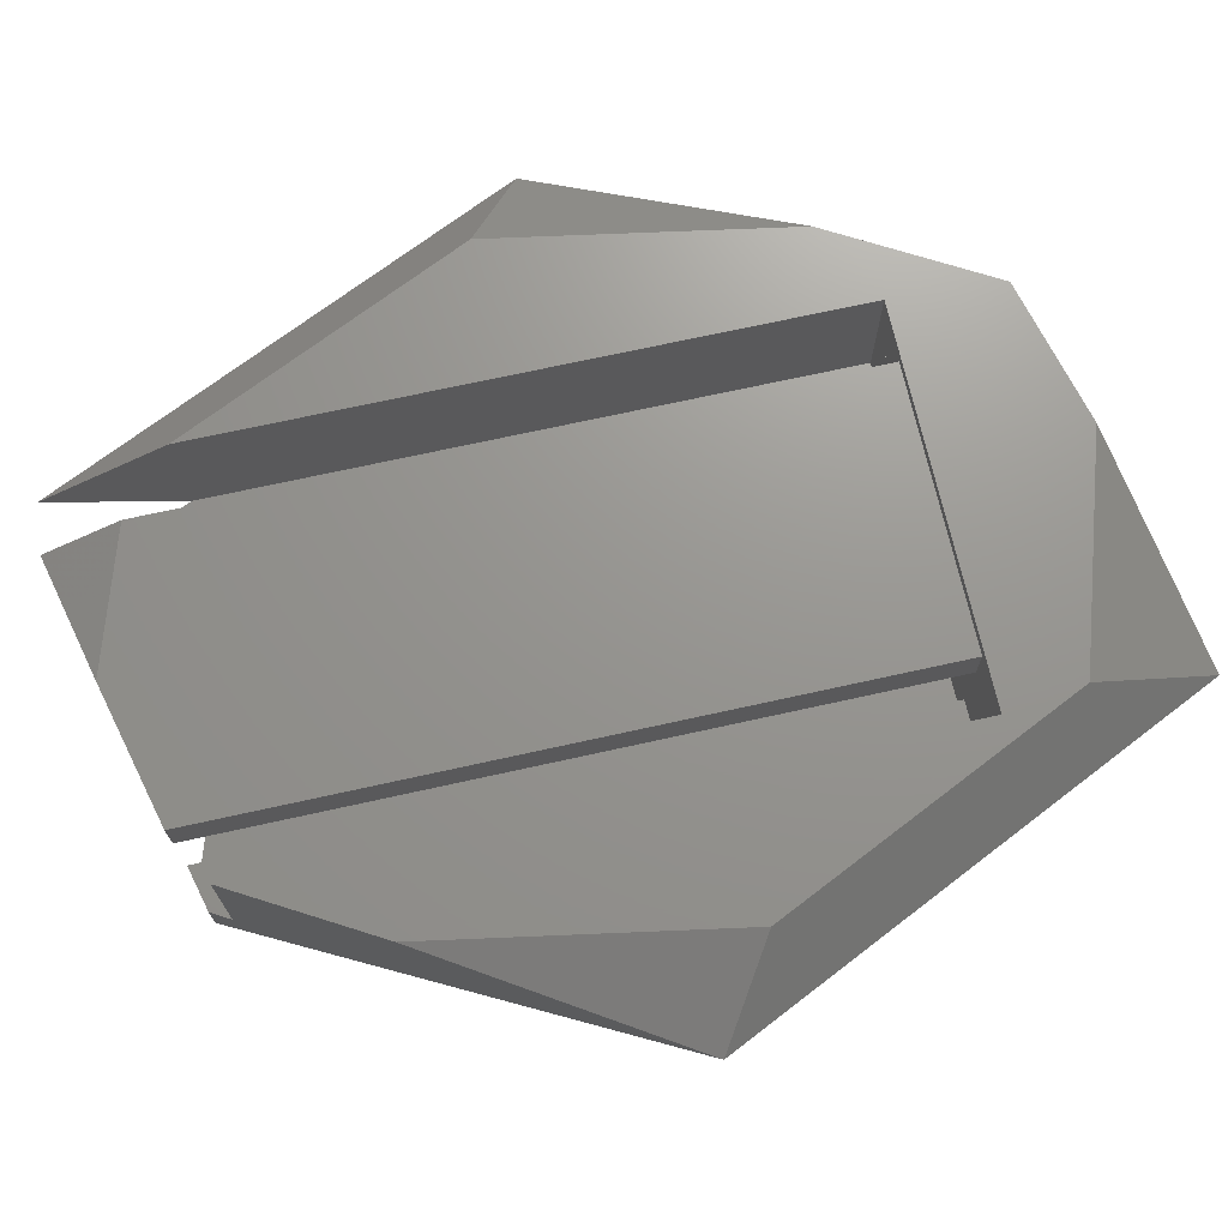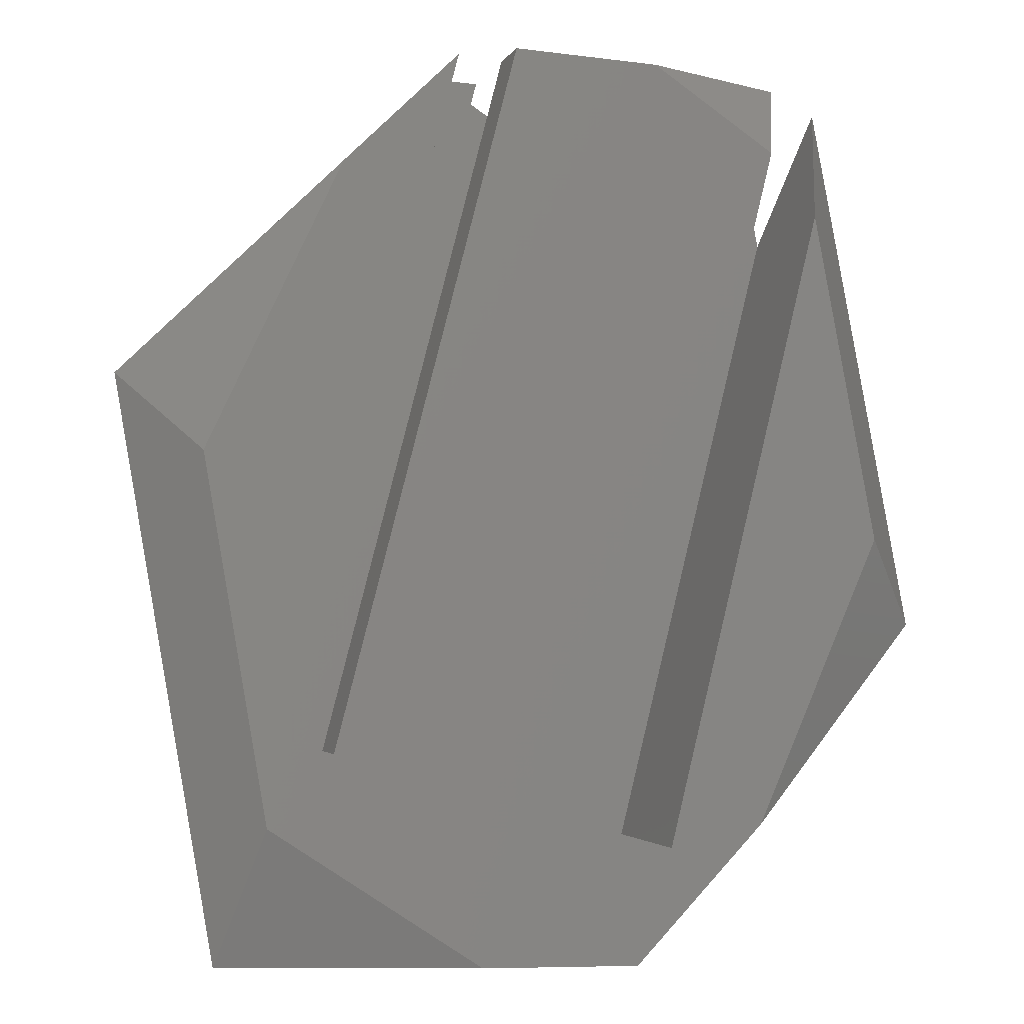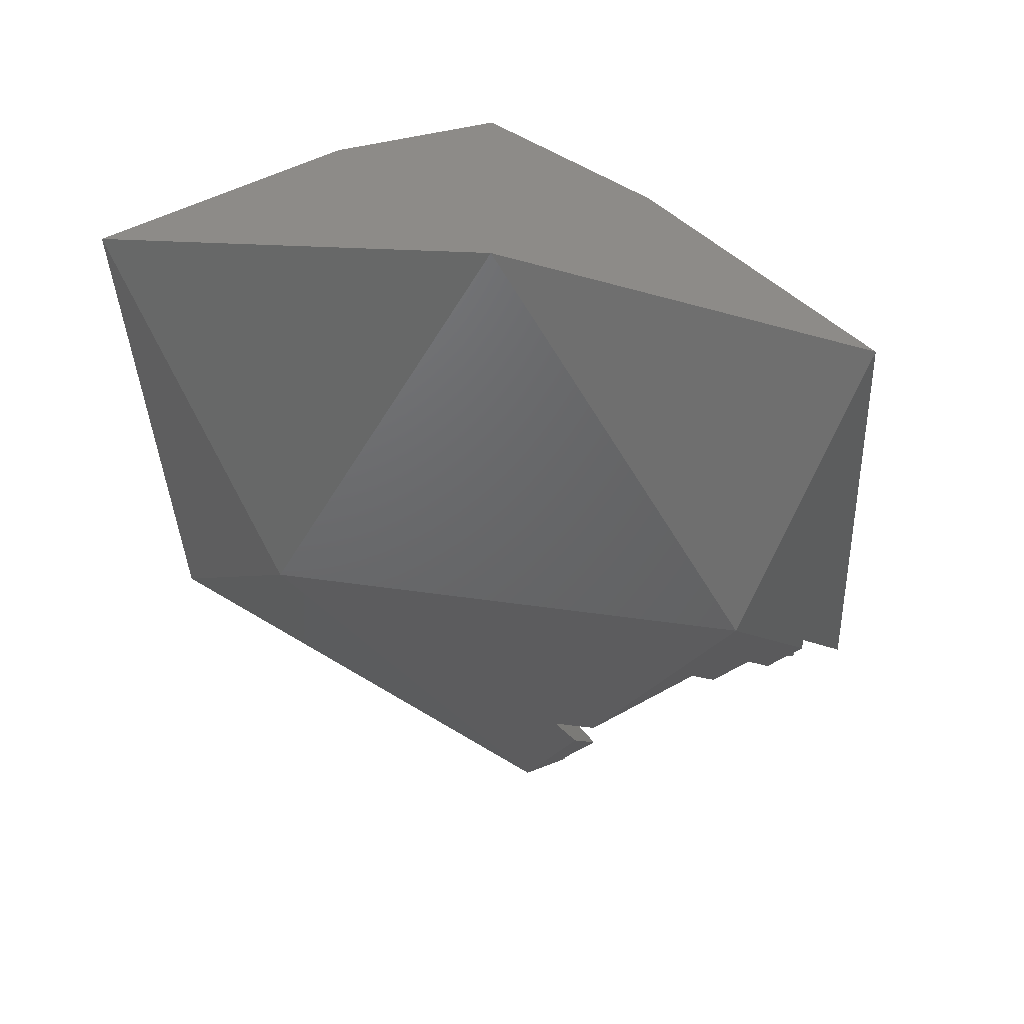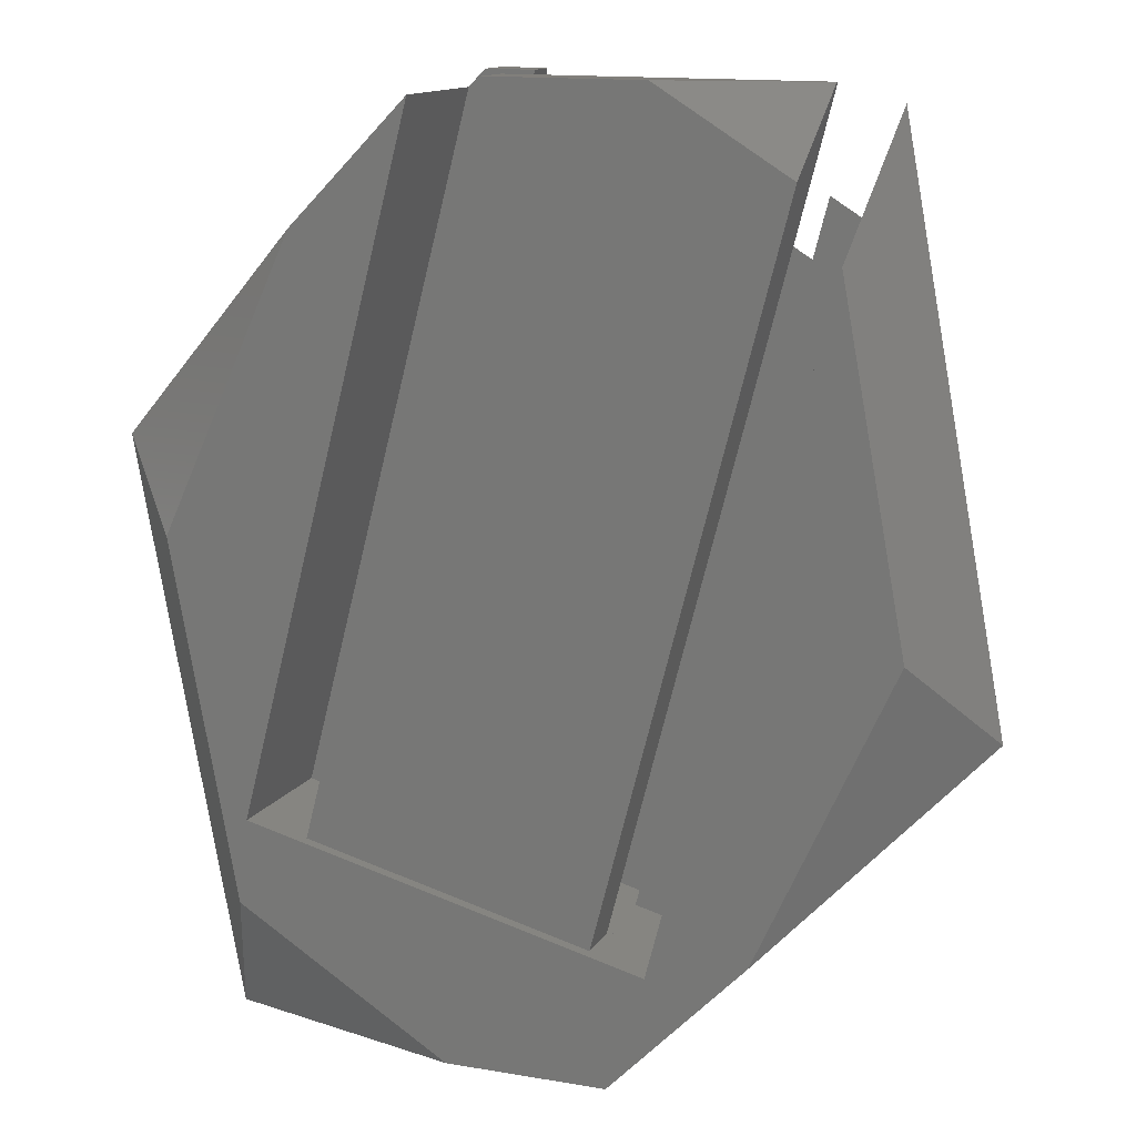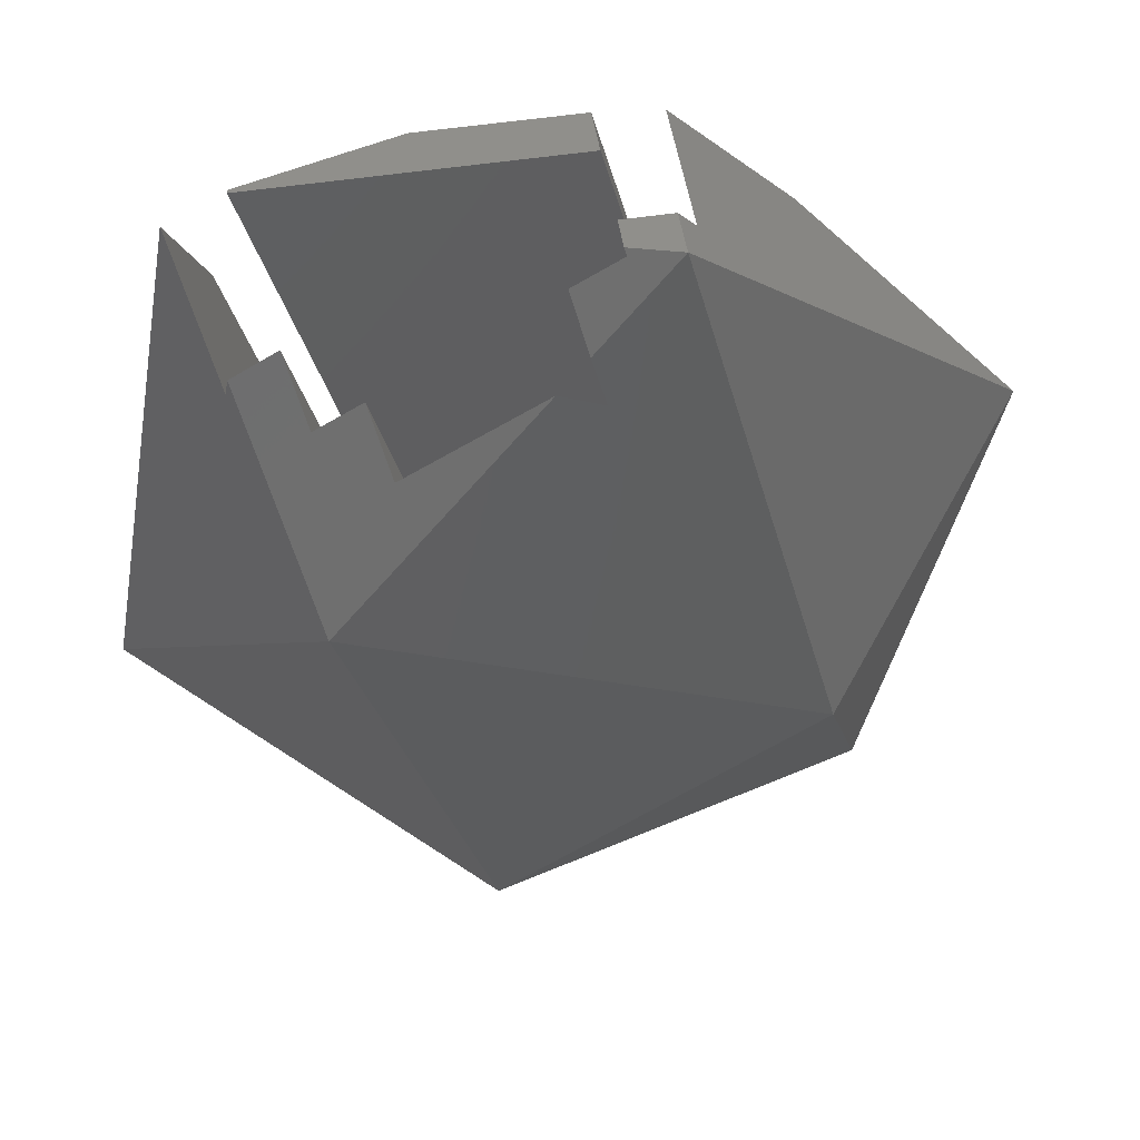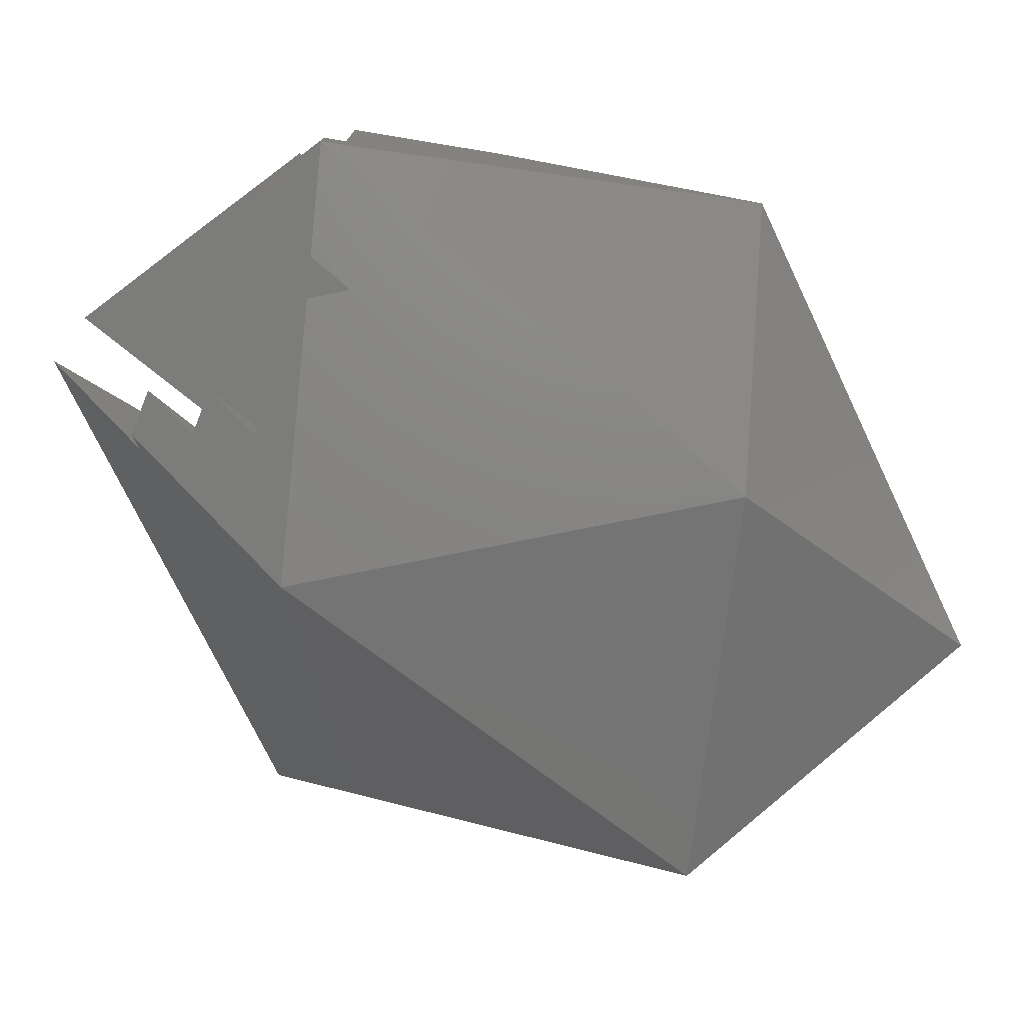
<metadata>
{"format":"stl","ext":"stl","renderer":"f3d","projection":"perspective","resolution":1024,"background":"white","views":[{"elev":70.7,"azim":63.0,"up":"+Y"},{"elev":-7.2,"azim":160.4,"up":"+Z"},{"elev":-38.5,"azim":-167.0,"up":"+Y"},{"elev":13.3,"azim":-159.3,"up":"+Z"},{"elev":51.8,"azim":-9.1,"up":"+Z"},{"elev":-75.1,"azim":36.2,"up":"+Y"}]}
</metadata>
<code>
# stl→obj: 58 verts, 112 faces
v -11.54 0.001 18.4
v -14.7 -2.997 14.89
v -8.839 0.001 32.93
v -10.3 -2.997 38.57
v -1.313 -0.501 39.35
v -6.963 -0.501 35.84
v -7.862 -2.348 39.32
v 7.366 -7.941 39.4
v 7.366 -6.001 39.4
v 5.264 -7.348 39.39
v 5.264 -6.001 39.39
v -1.563 -6.001 4.799
v 0.8985 -6.001 5.436
v 0.8985 -2.731 5.436
v -1.563 -2.731 4.799
v 5.625 -7.501 28.93
v 13.22 -7.501 8.622
v -2.302 -7.501 26.88
v -8.701 -6.001 33.65
v -8.837 -6.001 32.92
v -6.27 -11 24.25
v 5.262 -2.496 39.39
v -7.862 -2.496 39.32
v 5.262 -0.501 39.39
v 5.339 -7.501 39.1
v 17.56 -2.997 -0.003173
v 22.09 -2.997 24.41
v 13.66 -11 15.05
v 0.8988 -2.731 5.435
v -1.563 -2.731 4.798
v 3.319 -7.501 37.85
v 3.91 -8.716 35.56
v 18.93 0.001 20.9
v 16.1 0.001 5.637
v 5.625 -9.001 28.93
v 4.498 -9.001 33.29
v -3.968 -7.501 33.32
v -3.238 -9.001 30.5
v -2.302 -9.001 26.88
v 0.02844 -7.941 -0.098
v 13.16 0.001 33.5
v 2.637 -9.001 34.15
v 8.074 -6.001 38.68
v 0.9007 -2.496 5.436
v 13.22 -2.496 8.621
v 8.074 0.001 38.68
v -1.563 0.001 4.798
v 0.9007 -0.501 5.436
v 13.22 -0.501 8.621
v 15.68 0.001 9.259
v -6.718 -6.001 34.89
v 0.8988 -7.501 5.435
v -5.988 -7.501 32.06
v 6.928 0.001 -0.06068
v 0.02844 0.001 -0.098
v -5.767 0.001 5.803
v 15.68 -6.001 9.259
v 13.22 -6.001 8.622
f 1 2 3
f 4 3 2
f 5 6 7
f 8 9 10
f 11 10 9
f 12 13 14
f 12 14 15
f 16 17 18
f 19 20 21
f 22 5 23
f 24 5 22
f 7 23 5
f 10 25 8
f 26 27 28
f 14 29 30
f 14 30 15
f 2 21 20
f 2 20 4
f 31 32 25
f 8 25 32
f 33 27 34
f 16 35 36
f 16 36 32
f 16 32 31
f 37 38 18
f 39 18 38
f 26 34 27
f 2 40 21
f 33 41 27
f 18 39 35
f 18 35 16
f 39 38 35
f 36 35 38
f 36 38 42
f 43 9 8
f 29 14 13
f 44 29 45
f 41 46 43
f 8 27 43
f 41 43 27
f 27 8 28
f 22 23 44
f 22 44 45
f 28 8 36
f 32 36 8
f 47 30 48
f 44 48 30
f 29 44 30
f 48 49 50
f 48 50 47
f 33 34 50
f 46 41 50
f 33 50 41
f 12 20 13
f 51 13 20
f 51 20 19
f 49 48 6
f 49 6 5
f 49 5 24
f 52 29 13
f 51 53 13
f 52 13 53
f 54 55 47
f 36 21 28
f 21 36 42
f 3 20 15
f 4 20 3
f 12 15 20
f 26 40 54
f 55 54 40
f 47 50 54
f 34 54 50
f 30 47 15
f 53 18 52
f 37 18 53
f 55 56 47
f 56 1 47
f 3 47 1
f 3 15 47
f 53 51 19
f 53 19 21
f 45 50 49
f 6 48 44
f 6 44 23
f 6 23 7
f 21 38 53
f 45 57 50
f 57 45 58
f 21 40 28
f 45 29 58
f 52 58 29
f 43 57 58
f 43 58 11
f 43 11 9
f 37 53 38
f 42 38 21
f 28 40 26
f 58 17 25
f 10 11 25
f 58 25 11
f 52 17 58
f 52 18 17
f 25 17 16
f 25 16 31
f 40 56 55
f 50 57 43
f 50 43 46
f 2 56 40
f 1 56 2
f 22 45 49
f 22 49 24
f 26 54 34

</code>
